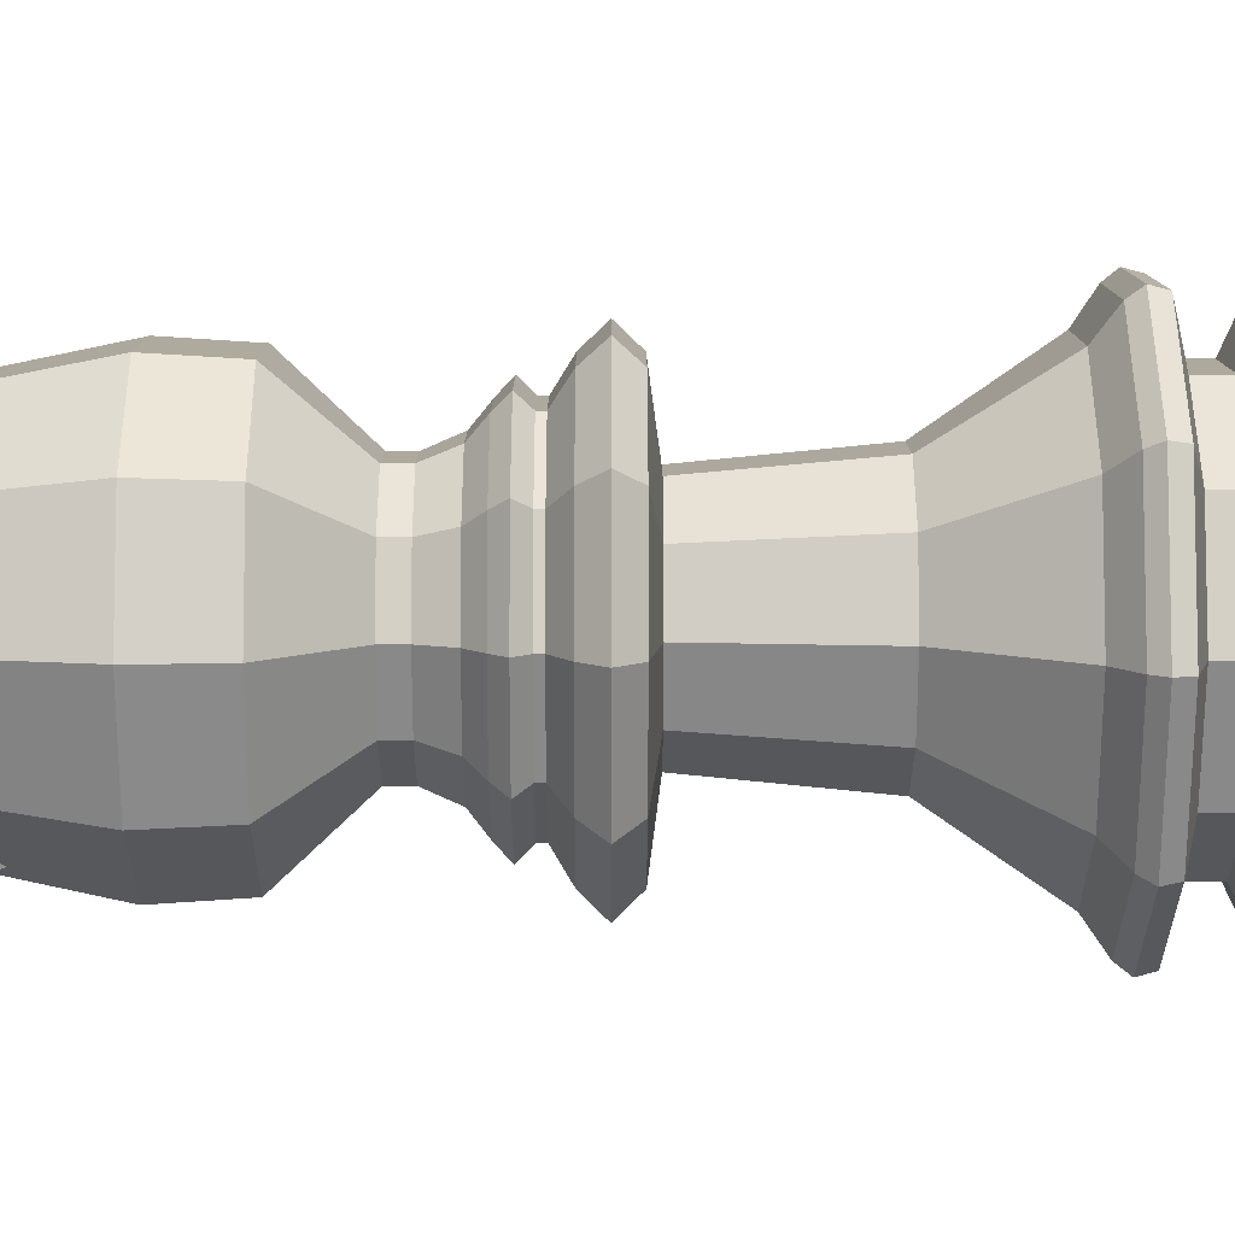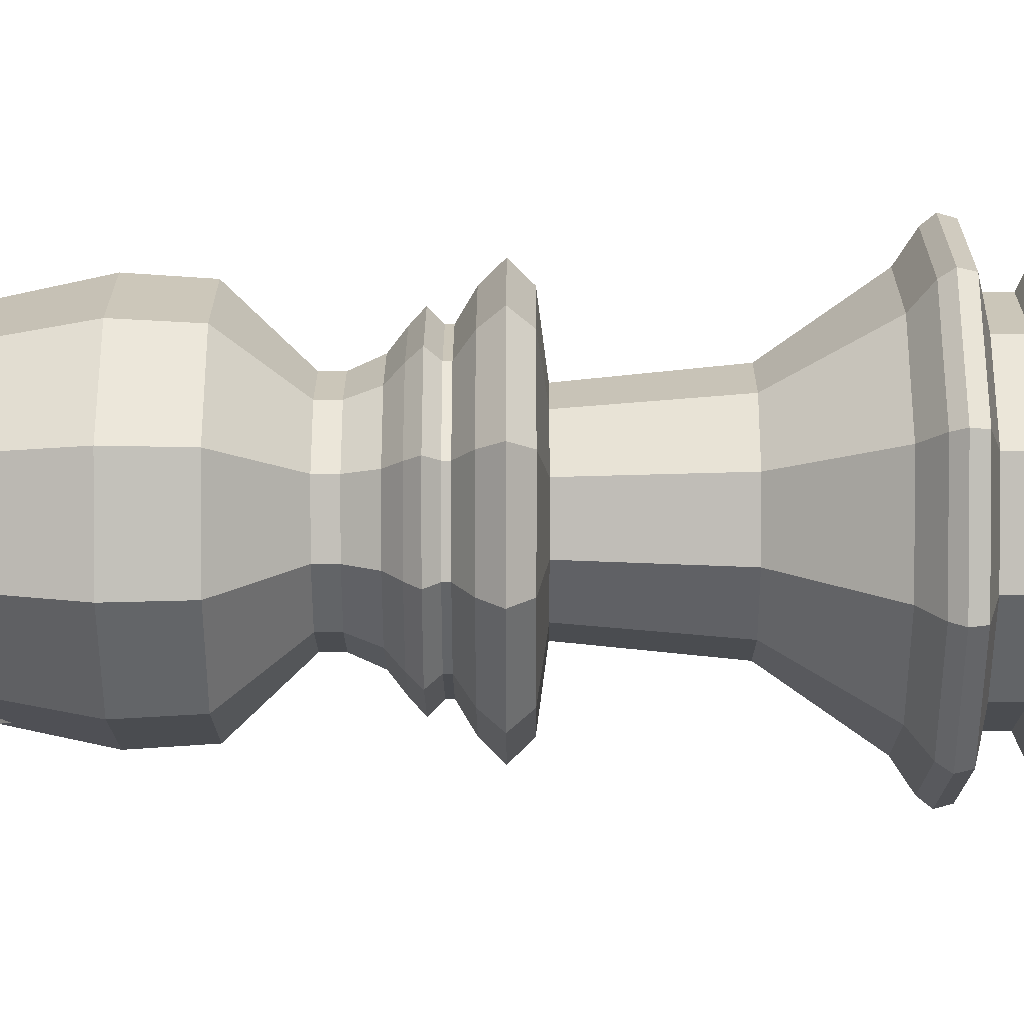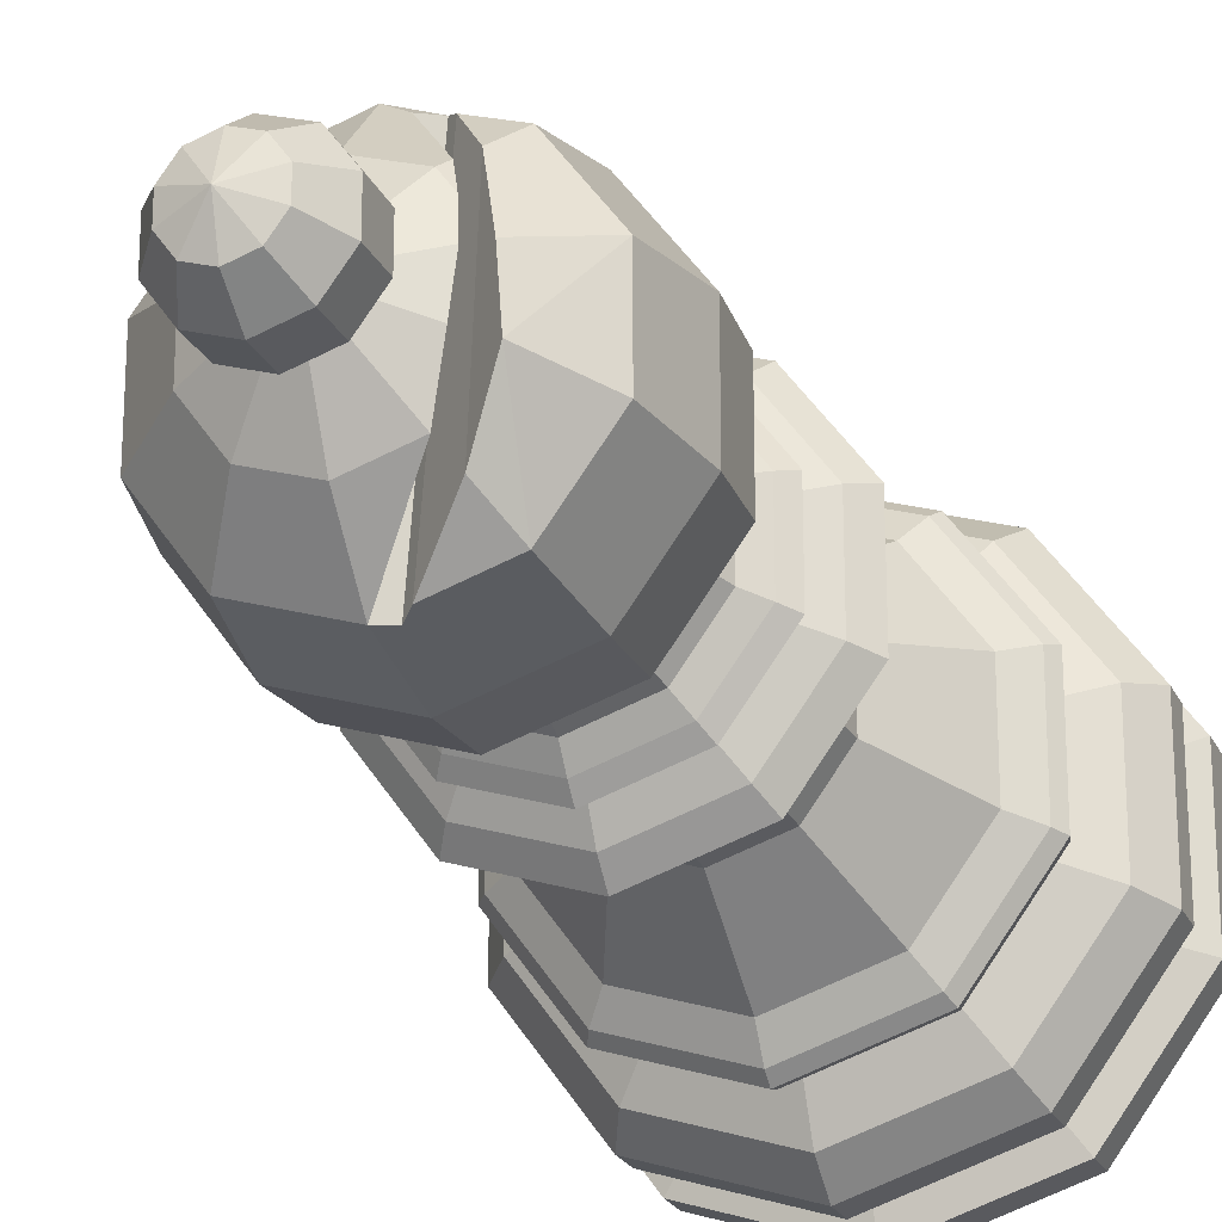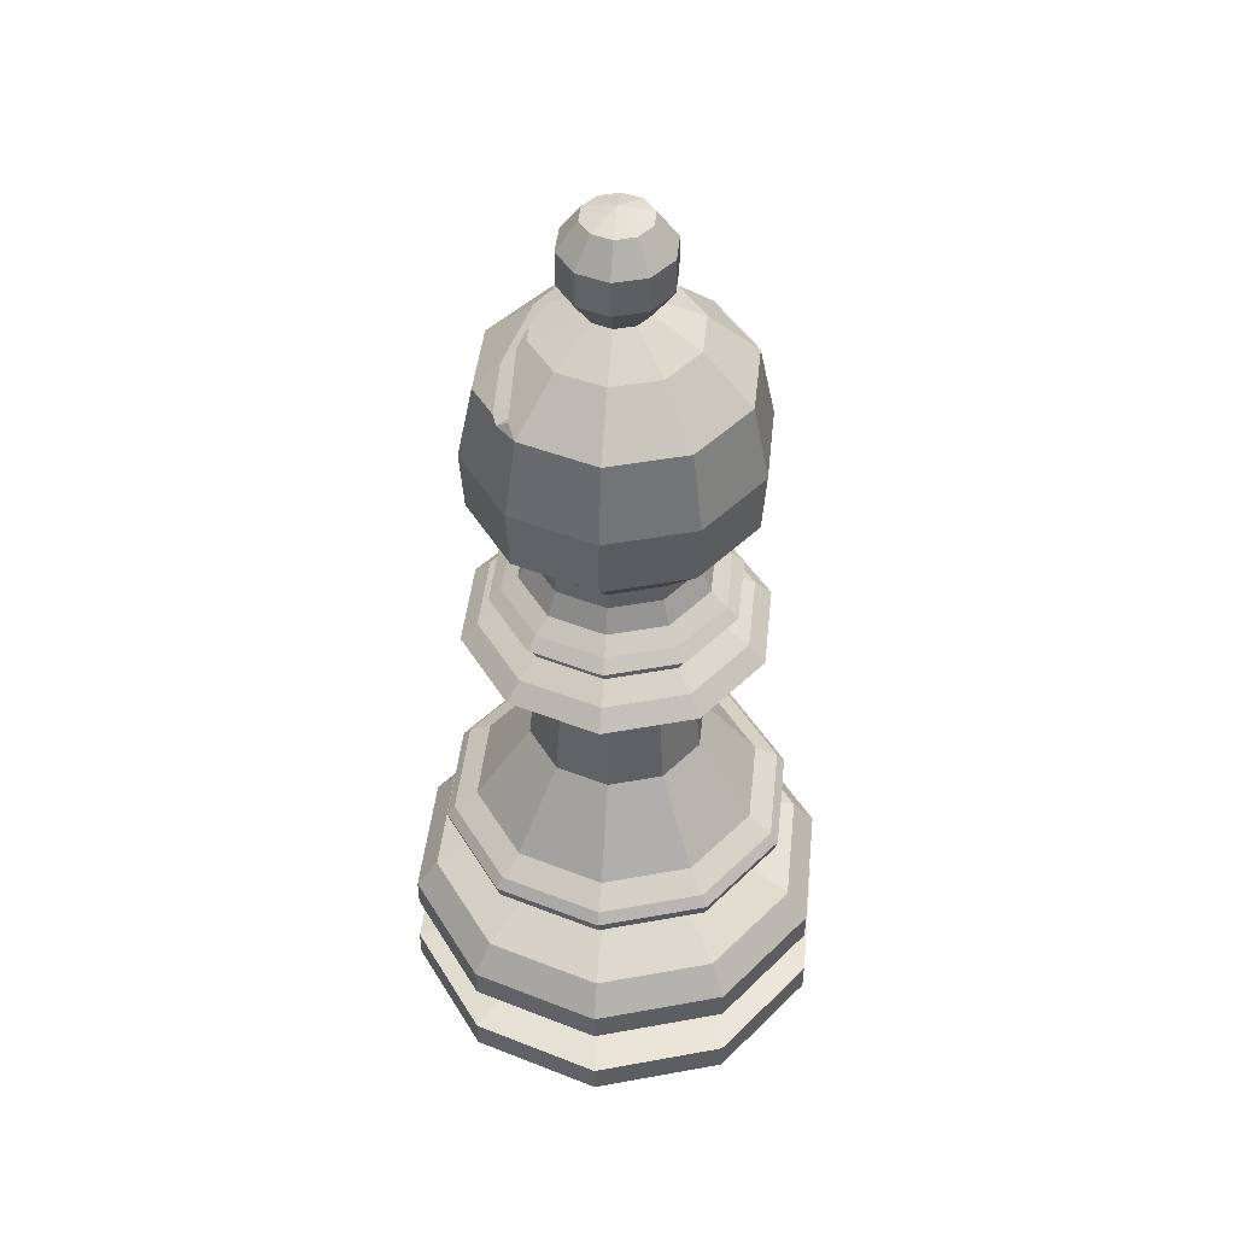
<metadata>
{"format":"obj","ext":"obj","renderer":"f3d","projection":"perspective","resolution":1024,"background":"white","views":[{"elev":-9.2,"azim":-90.1,"up":"+Z"},{"elev":2.9,"azim":-89.8,"up":"+Z"},{"elev":-22.6,"azim":-160.2,"up":"+Z"},{"elev":46.0,"azim":42.2,"up":"+Y"}]}
</metadata>
<code>
v  0 32.34 -0
v  -0 31.98 -1.101
v  -0.6469 31.98 -0.8904
v  -1.047 31.98 -0.3401
v  -1.047 31.98 0.3401
v  -0.6469 31.98 0.8904
v  0 31.98 1.101
v  0.6469 31.98 0.8904
v  1.047 31.98 0.3401
v  1.047 31.98 -0.3401
v  0.6469 31.98 -0.8904
v  -1.047 31.05 -1.441
v  -0 31.05 -1.781
v  -1.694 31.05 -0.5503
v  -1.694 31.05 0.5503
v  -1.047 31.05 1.441
v  0 31.05 1.781
v  1.047 31.05 1.441
v  1.694 31.05 0.5503
v  1.694 31.05 -0.5503
v  1.047 31.05 -1.441
v  -1.047 29.89 -1.441
v  -0 29.89 -1.781
v  -1.694 29.89 -0.5503
v  -1.694 29.89 0.5503
v  -1.047 29.89 1.441
v  0 29.89 1.781
v  1.047 29.89 1.441
v  1.694 29.89 0.5503
v  1.694 29.89 -0.5503
v  1.047 29.89 -1.441
v  -0.6469 28.92 -0.8904
v  -0 28.92 -1.101
v  -1.047 28.92 -0.3401
v  -1.047 28.92 0.3401
v  -0.6469 28.92 0.8904
v  0 28.92 1.101
v  0.6469 28.92 0.8904
v  1.047 28.92 0.3401
v  1.047 28.92 -0.3401
v  0.6469 28.92 -0.8904
v  0 0 0
v  -4.351 0 -5.989
v  -0 0 -7.402
v  -7.04 0 -2.287
v  -7.04 0 2.287
v  -4.351 0 5.989
v  0 0 7.402
v  4.351 0 5.989
v  7.04 0 2.287
v  7.04 0 -2.287
v  4.351 0 -5.989
v  -0 28.09 -2.652
v  -1.559 28.09 -2.146
v  1.559 28.09 -2.146
v  2.522 28.09 -0.8195
v  2.522 28.09 0.8195
v  1.559 28.09 2.146
v  0 28.09 2.652
v  -1.559 28.09 2.146
v  2.524 26.57 -3.474
v  -0 26.57 -4.294
v  4.084 26.57 -1.327
v  4.084 26.57 1.327
v  2.524 26.57 3.474
v  0 26.57 4.294
v  -2.522 28.09 0.8195
v  -2.645 28.09 -0.8195
v  -4.084 26.57 1.327
v  2.836 24.07 -3.903
v  -0 24.07 -4.825
v  4.588 24.07 -1.491
v  4.588 24.07 1.491
v  2.836 24.07 3.903
v  0 24.07 4.825
v  -2.524 26.57 3.474
v  -4.588 24.07 1.491
v  -2.836 24.07 3.903
v  -4.084 26.57 -1.327
v  -4.588 24.07 -1.491
v  -2.524 26.57 -3.474
v  -2.836 24.07 -3.903
v  -0 22.05 -4.695
v  -2.759 22.05 -3.798
v  2.759 22.05 -3.798
v  4.465 22.05 -1.451
v  4.465 22.05 1.451
v  2.759 22.05 3.798
v  0 22.05 4.695
v  -2.759 22.05 3.798
v  -4.465 22.05 1.451
v  -4.465 22.05 -1.451
v  -0 20.08 -2.84
v  -1.669 20.08 -2.297
v  1.669 20.08 -2.297
v  2.701 20.08 -0.8776
v  2.701 20.08 0.8776
v  1.669 20.08 2.297
v  -0 20.08 2.84
v  -1.669 20.08 2.297
v  -2.701 20.08 0.8776
v  -2.701 20.08 -0.8776
v  -0 19.5 -2.84
v  -1.669 19.5 -2.297
v  1.669 19.5 -2.297
v  2.701 19.5 -0.8776
v  2.701 19.5 0.8776
v  1.669 19.5 2.297
v  -0 19.5 2.84
v  -1.669 19.5 2.297
v  -2.701 19.5 0.8776
v  -2.701 19.5 -0.8776
v  -0 18.69 -3.197
v  -1.879 18.69 -2.587
v  1.879 18.69 -2.587
v  3.041 18.69 -0.9879
v  3.041 18.69 0.9879
v  1.879 18.69 2.587
v  -0 18.69 3.197
v  -1.879 18.69 2.587
v  -3.041 18.69 0.9879
v  -3.041 18.69 -0.9879
v  -0 18.26 -3.754
v  -2.206 18.26 -3.037
v  2.206 18.26 -3.037
v  3.57 18.26 -1.16
v  3.57 18.26 1.16
v  2.206 18.26 3.037
v  -0 18.26 3.754
v  -2.206 18.26 3.037
v  -3.57 18.26 1.16
v  -3.57 18.26 -1.16
v  -0 17.89 -4.153
v  -2.441 17.89 -3.36
v  2.441 17.89 -3.36
v  3.95 17.89 -1.283
v  3.95 17.89 1.283
v  2.441 17.89 3.36
v  -0 17.89 4.153
v  -2.441 17.89 3.36
v  -3.95 17.89 1.283
v  -3.95 17.89 -1.283
v  -0 17.52 -3.787
v  -2.226 17.52 -3.064
v  2.226 17.52 -3.064
v  3.602 17.52 -1.17
v  3.602 17.52 1.17
v  2.226 17.52 3.064
v  -0 17.52 3.787
v  -2.226 17.52 3.064
v  -3.602 17.52 1.17
v  -3.602 17.52 -1.17
v  -0 17.33 -3.787
v  -2.226 17.33 -3.064
v  2.226 17.33 -3.064
v  3.602 17.33 -1.17
v  3.602 17.33 1.17
v  2.226 17.33 3.064
v  -0 17.33 3.787
v  -2.226 17.33 3.064
v  -3.602 17.33 1.17
v  -3.602 17.33 -1.17
v  -0 16.86 -4.555
v  -2.678 16.86 -3.685
v  2.678 16.86 -3.685
v  4.332 16.86 -1.408
v  4.332 16.86 1.408
v  2.678 16.86 3.685
v  -0 16.86 4.555
v  -2.678 16.86 3.685
v  -4.332 16.86 1.408
v  -4.332 16.86 -1.408
v  -0 16.28 -5.128
v  -3.014 16.28 -4.149
v  3.014 16.28 -4.149
v  4.877 16.28 -1.585
v  4.877 16.28 1.585
v  3.014 16.28 4.149
v  0 16.28 5.128
v  -3.014 16.28 4.149
v  -4.877 16.28 1.585
v  -4.877 16.28 -1.585
v  -0 15.69 -4.555
v  -2.678 15.69 -3.685
v  2.678 15.69 -3.685
v  4.332 15.69 -1.408
v  4.332 15.69 1.408
v  2.678 15.69 3.685
v  -0 15.69 4.555
v  -2.678 15.69 3.685
v  -4.332 15.69 1.408
v  -4.332 15.69 -1.408
v  -0 15.43 -2.608
v  -1.533 15.43 -2.11
v  1.533 15.43 -2.11
v  2.48 15.43 -0.8059
v  2.48 15.43 0.8059
v  1.533 15.43 2.11
v  -0 15.43 2.608
v  -1.533 15.43 2.11
v  -2.48 15.43 0.8059
v  -2.48 15.43 -0.8059
v  -0 11.33 -3.012
v  -1.77 11.33 -2.437
v  1.77 11.33 -2.437
v  2.864 11.33 -0.9307
v  2.864 11.33 0.9307
v  1.77 11.33 2.437
v  -0 11.33 3.012
v  -1.77 11.33 2.437
v  -2.864 11.33 0.9307
v  -2.864 11.33 -0.9307
v  -0 8.548 -4.935
v  -2.901 8.548 -3.993
v  2.901 8.548 -3.993
v  4.693 8.548 -1.525
v  4.693 8.548 1.525
v  2.901 8.548 3.993
v  0 8.548 4.935
v  -2.901 8.548 3.993
v  -4.693 8.548 1.525
v  -4.693 8.548 -1.525
v  -0 7.998 -5.747
v  -3.378 7.998 -4.649
v  3.378 7.998 -4.649
v  5.465 7.998 -1.776
v  5.465 7.998 1.776
v  3.378 7.998 4.649
v  0 7.998 5.747
v  -3.378 7.998 4.649
v  -5.465 7.998 1.776
v  -5.465 7.998 -1.776
v  -0 7.646 -6.025
v  -3.541 7.646 -4.874
v  3.541 7.646 -4.874
v  5.73 7.646 -1.862
v  5.73 7.646 1.862
v  3.541 7.646 4.874
v  0 7.646 6.025
v  -3.541 7.646 4.874
v  -5.73 7.646 1.862
v  -5.73 7.646 -1.862
v  -0 7.227 -5.91
v  -3.474 7.227 -4.782
v  3.474 7.227 -4.782
v  5.621 7.227 -1.826
v  5.621 7.227 1.826
v  3.474 7.227 4.782
v  0 7.227 5.91
v  -3.474 7.227 4.782
v  -5.621 7.227 1.826
v  -5.621 7.227 -1.826
v  -0 6.877 -4.432
v  -2.605 6.877 -3.586
v  2.605 6.877 -3.586
v  4.215 6.877 -1.37
v  4.215 6.877 1.369
v  2.605 6.877 3.586
v  -0 6.877 4.432
v  -2.605 6.877 3.586
v  -4.215 6.877 1.369
v  -4.215 6.877 -1.369
v  -0 6.068 -4.432
v  -2.605 6.068 -3.586
v  2.605 6.068 -3.586
v  4.215 6.068 -1.37
v  4.215 6.068 1.369
v  2.605 6.068 3.586
v  -0 6.068 4.432
v  -2.605 6.068 3.586
v  -4.215 6.068 1.369
v  -4.215 6.068 -1.369
v  -0 5.048 -6.533
v  -3.84 5.048 -5.285
v  3.84 5.048 -5.285
v  6.213 5.048 -2.019
v  6.213 5.048 2.019
v  3.84 5.048 5.285
v  0 5.048 6.533
v  -3.84 5.048 5.285
v  -6.213 5.048 2.019
v  -6.213 5.048 -2.019
v  -0 4.028 -7.292
v  -4.286 4.028 -5.899
v  4.286 4.028 -5.899
v  6.935 4.028 -2.253
v  6.935 4.028 2.253
v  4.286 4.028 5.899
v  0 4.028 7.292
v  -4.286 4.028 5.899
v  -6.935 4.028 2.253
v  -6.935 4.028 -2.253
v  -0 3.009 -7.292
v  -4.286 3.009 -5.899
v  4.286 3.009 -5.899
v  6.935 3.009 -2.253
v  6.935 3.009 2.253
v  4.286 3.009 5.899
v  0 3.009 7.292
v  -4.286 3.009 5.899
v  -6.935 3.009 2.253
v  -6.935 3.009 -2.253
v  -0 1.989 -6.21
v  -3.65 1.989 -5.024
v  3.65 1.989 -5.024
v  5.906 1.989 -1.919
v  5.906 1.989 1.919
v  3.65 1.989 5.024
v  0 1.989 6.21
v  -3.65 1.989 5.024
v  -5.906 1.989 1.919
v  -5.906 1.989 -1.919
v  -0 1.592 -5.161
v  -3.034 1.592 -4.176
v  3.034 1.592 -4.176
v  4.909 1.592 -1.595
v  4.909 1.592 1.595
v  3.034 1.592 4.176
v  0 1.592 5.161
v  -3.034 1.592 4.176
v  -4.909 1.592 1.595
v  -4.909 1.592 -1.595
v  -0 1.021 -7.402
v  -4.351 1.021 -5.989
v  4.351 1.021 -5.989
v  7.04 1.021 -2.287
v  7.04 1.021 2.287
v  4.351 1.021 5.989
v  0 1.021 7.402
v  -4.351 1.021 5.989
v  -7.04 1.021 2.287
v  -7.04 1.021 -2.287
v  -2.014 27.37 2.772
v  -1.271 26.57 3.881
v  -1.046 26.36 3.999
v  -0.5986 26.71 3.949
v  -1.73 27.82 2.381
v  -1.925 28.09 1.642
v  -2.057 28.35 0.6683
v  -1.926 28.43 -0.6258
v  -0.4021 26.24 -4.233
v  -0.6995 26.57 -4.067
v  -1.89 27.57 -2.602
g Sphere02
f 1 2 3
f 1 3 4
f 1 4 5
f 1 5 6
f 1 6 7
f 1 7 8
f 1 8 9
f 1 9 10
f 1 10 11
f 1 11 2
f 12 3 2 13
f 14 4 3 12
f 15 5 4 14
f 16 6 5 15
f 17 7 6 16
f 18 8 7 17
f 19 9 8 18
f 20 10 9 19
f 21 11 10 20
f 13 2 11 21
f 22 12 13 23
f 24 14 12 22
f 25 15 14 24
f 26 16 15 25
f 27 17 16 26
f 28 18 17 27
f 29 19 18 28
f 30 20 19 29
f 31 21 20 30
f 23 13 21 31
f 32 22 23 33
f 34 24 22 32
f 35 25 24 34
f 36 26 25 35
f 37 27 26 36
f 38 28 27 37
f 39 29 28 38
f 40 30 29 39
f 41 31 30 40
f 33 23 31 41
f 42 43 44
f 42 45 43
f 42 46 45
f 42 47 46
f 42 48 47
f 42 49 48
f 42 50 49
f 42 51 50
f 42 52 51
f 42 44 52
f 32 53 54
f 33 41 55 53
f 41 40 56 55
f 40 39 57 56
f 39 38 58 57
f 38 37 59 58
f 37 36 60 59
f 53 55 61 62
f 55 56 63 61
f 56 57 64 63
f 57 58 65 64
f 58 59 66 65
f 67 68 69
f 62 61 70 71
f 61 63 72 70
f 63 64 73 72
f 64 65 74 73
f 65 66 75 74
f 76 69 77 78
f 69 79 80 77
f 79 81 82 80
f 82 71 83 84
f 71 70 85 83
f 70 72 86 85
f 72 73 87 86
f 73 74 88 87
f 74 75 89 88
f 75 78 90 89
f 78 77 91 90
f 77 80 92 91
f 80 82 84 92
f 84 83 93 94
f 83 85 95 93
f 85 86 96 95
f 86 87 97 96
f 87 88 98 97
f 88 89 99 98
f 89 90 100 99
f 90 91 101 100
f 91 92 102 101
f 92 84 94 102
f 94 93 103 104
f 93 95 105 103
f 95 96 106 105
f 96 97 107 106
f 97 98 108 107
f 98 99 109 108
f 99 100 110 109
f 100 101 111 110
f 101 102 112 111
f 102 94 104 112
f 104 103 113 114
f 103 105 115 113
f 105 106 116 115
f 106 107 117 116
f 107 108 118 117
f 108 109 119 118
f 109 110 120 119
f 110 111 121 120
f 111 112 122 121
f 112 104 114 122
f 114 113 123 124
f 113 115 125 123
f 115 116 126 125
f 116 117 127 126
f 117 118 128 127
f 118 119 129 128
f 119 120 130 129
f 120 121 131 130
f 121 122 132 131
f 122 114 124 132
f 124 123 133 134
f 123 125 135 133
f 125 126 136 135
f 126 127 137 136
f 127 128 138 137
f 128 129 139 138
f 129 130 140 139
f 130 131 141 140
f 131 132 142 141
f 132 124 134 142
f 134 133 143 144
f 133 135 145 143
f 135 136 146 145
f 136 137 147 146
f 137 138 148 147
f 138 139 149 148
f 139 140 150 149
f 140 141 151 150
f 141 142 152 151
f 142 134 144 152
f 144 143 153 154
f 143 145 155 153
f 145 146 156 155
f 146 147 157 156
f 147 148 158 157
f 148 149 159 158
f 149 150 160 159
f 150 151 161 160
f 151 152 162 161
f 152 144 154 162
f 154 153 163 164
f 153 155 165 163
f 155 156 166 165
f 156 157 167 166
f 157 158 168 167
f 158 159 169 168
f 159 160 170 169
f 160 161 171 170
f 161 162 172 171
f 162 154 164 172
f 164 163 173 174
f 163 165 175 173
f 165 166 176 175
f 166 167 177 176
f 167 168 178 177
f 168 169 179 178
f 169 170 180 179
f 170 171 181 180
f 171 172 182 181
f 172 164 174 182
f 174 173 183 184
f 173 175 185 183
f 175 176 186 185
f 176 177 187 186
f 177 178 188 187
f 178 179 189 188
f 179 180 190 189
f 180 181 191 190
f 181 182 192 191
f 182 174 184 192
f 184 183 193 194
f 183 185 195 193
f 185 186 196 195
f 186 187 197 196
f 187 188 198 197
f 188 189 199 198
f 189 190 200 199
f 190 191 201 200
f 191 192 202 201
f 192 184 194 202
f 194 193 203 204
f 193 195 205 203
f 195 196 206 205
f 196 197 207 206
f 197 198 208 207
f 198 199 209 208
f 199 200 210 209
f 200 201 211 210
f 201 202 212 211
f 202 194 204 212
f 204 203 213 214
f 203 205 215 213
f 205 206 216 215
f 206 207 217 216
f 207 208 218 217
f 208 209 219 218
f 209 210 220 219
f 210 211 221 220
f 211 212 222 221
f 212 204 214 222
f 214 213 223 224
f 213 215 225 223
f 215 216 226 225
f 216 217 227 226
f 217 218 228 227
f 218 219 229 228
f 219 220 230 229
f 220 221 231 230
f 221 222 232 231
f 222 214 224 232
f 224 223 233 234
f 223 225 235 233
f 225 226 236 235
f 226 227 237 236
f 227 228 238 237
f 228 229 239 238
f 229 230 240 239
f 230 231 241 240
f 231 232 242 241
f 232 224 234 242
f 234 233 243 244
f 233 235 245 243
f 235 236 246 245
f 236 237 247 246
f 237 238 248 247
f 238 239 249 248
f 239 240 250 249
f 240 241 251 250
f 241 242 252 251
f 242 234 244 252
f 244 243 253 254
f 243 245 255 253
f 245 246 256 255
f 246 247 257 256
f 247 248 258 257
f 248 249 259 258
f 249 250 260 259
f 250 251 261 260
f 251 252 262 261
f 252 244 254 262
f 254 253 263 264
f 253 255 265 263
f 255 256 266 265
f 256 257 267 266
f 257 258 268 267
f 258 259 269 268
f 259 260 270 269
f 260 261 271 270
f 261 262 272 271
f 262 254 264 272
f 264 263 273 274
f 263 265 275 273
f 265 266 276 275
f 266 267 277 276
f 267 268 278 277
f 268 269 279 278
f 269 270 280 279
f 270 271 281 280
f 271 272 282 281
f 272 264 274 282
f 274 273 283 284
f 273 275 285 283
f 275 276 286 285
f 276 277 287 286
f 277 278 288 287
f 278 279 289 288
f 279 280 290 289
f 280 281 291 290
f 281 282 292 291
f 282 274 284 292
f 284 283 293 294
f 283 285 295 293
f 285 286 296 295
f 286 287 297 296
f 287 288 298 297
f 288 289 299 298
f 289 290 300 299
f 290 291 301 300
f 291 292 302 301
f 292 284 294 302
f 294 293 303 304
f 293 295 305 303
f 295 296 306 305
f 296 297 307 306
f 297 298 308 307
f 298 299 309 308
f 299 300 310 309
f 300 301 311 310
f 301 302 312 311
f 302 294 304 312
f 304 303 313 314
f 303 305 315 313
f 305 306 316 315
f 306 307 317 316
f 307 308 318 317
f 308 309 319 318
f 309 310 320 319
f 310 311 321 320
f 311 312 322 321
f 312 304 314 322
f 314 313 323 324
f 313 315 325 323
f 315 316 326 325
f 316 317 327 326
f 317 318 328 327
f 318 319 329 328
f 319 320 330 329
f 320 321 331 330
f 321 322 332 331
f 322 314 324 332
f 324 323 44 43
f 323 325 52 44
f 325 326 51 52
f 326 327 50 51
f 327 328 49 50
f 328 329 48 49
f 329 330 47 48
f 330 331 46 47
f 331 332 45 46
f 332 324 43 45
f 67 69 333
f 333 76 334
f 334 78 335
f 66 59 336
f 337 60 338
f 338 60 339
f 35 340 339
f 340 34 54
f 54 53 62
f 62 71 341
f 342 81 343
f 81 68 343
f 336 337 54 62
f 336 62 341 335
f 335 341 342 334
f 334 342 343 333
f 67 333 343 68
f 338 339 340 54
f 337 338 54
f 75 66 335
f 78 75 335
f 334 76 78
f 66 336 335
f 82 81 341
f 71 82 341
f 81 342 341
f 81 79 68
f 34 32 54
f 32 33 53
f 68 79 69
f 35 34 340
f 60 36 339
f 69 76 333
f 59 337 336
f 59 60 337
f 36 35 339

</code>
